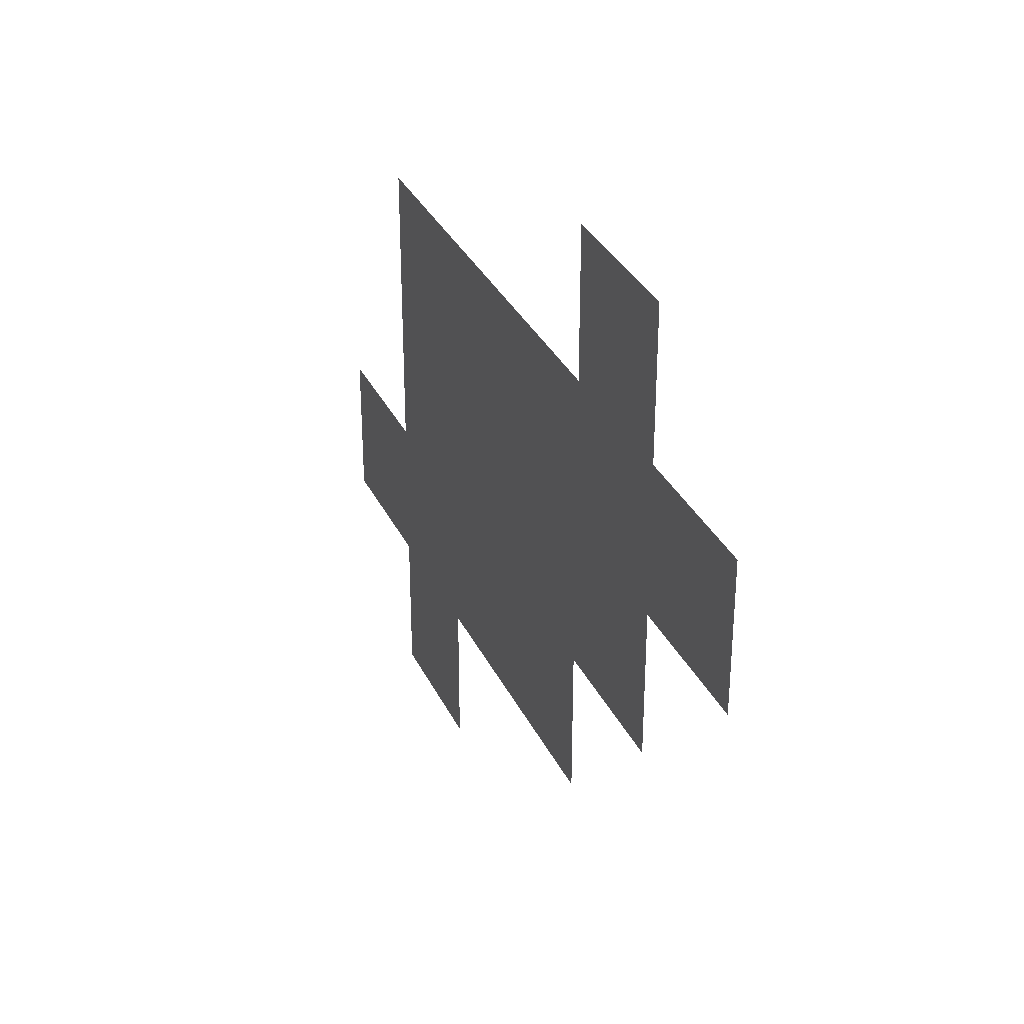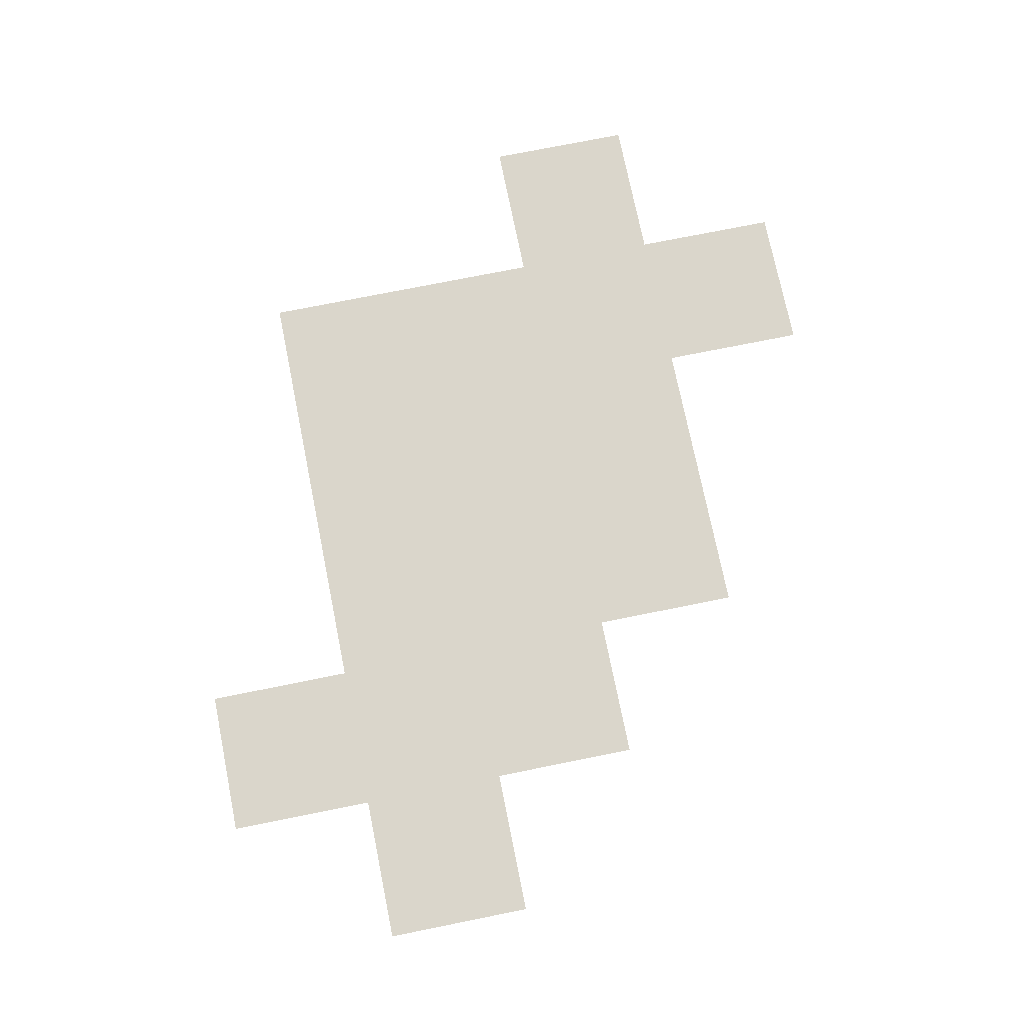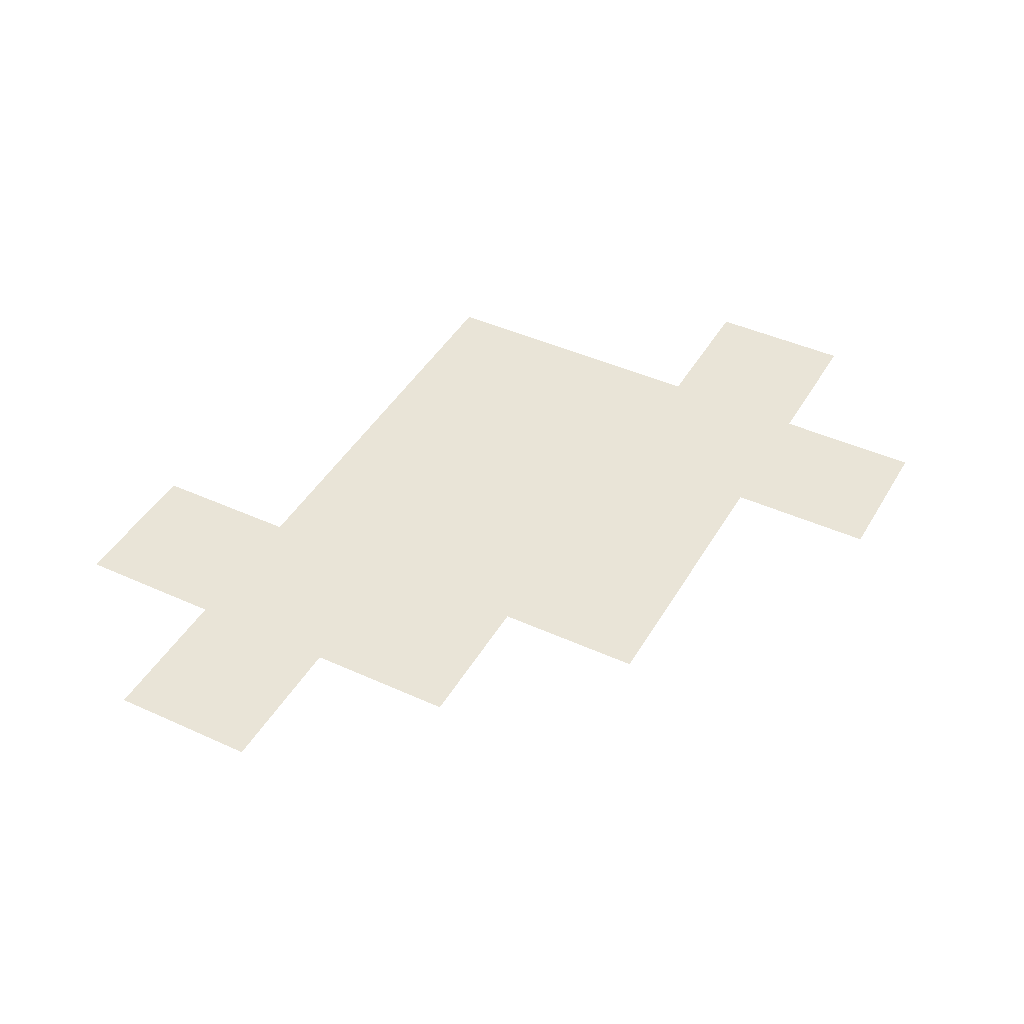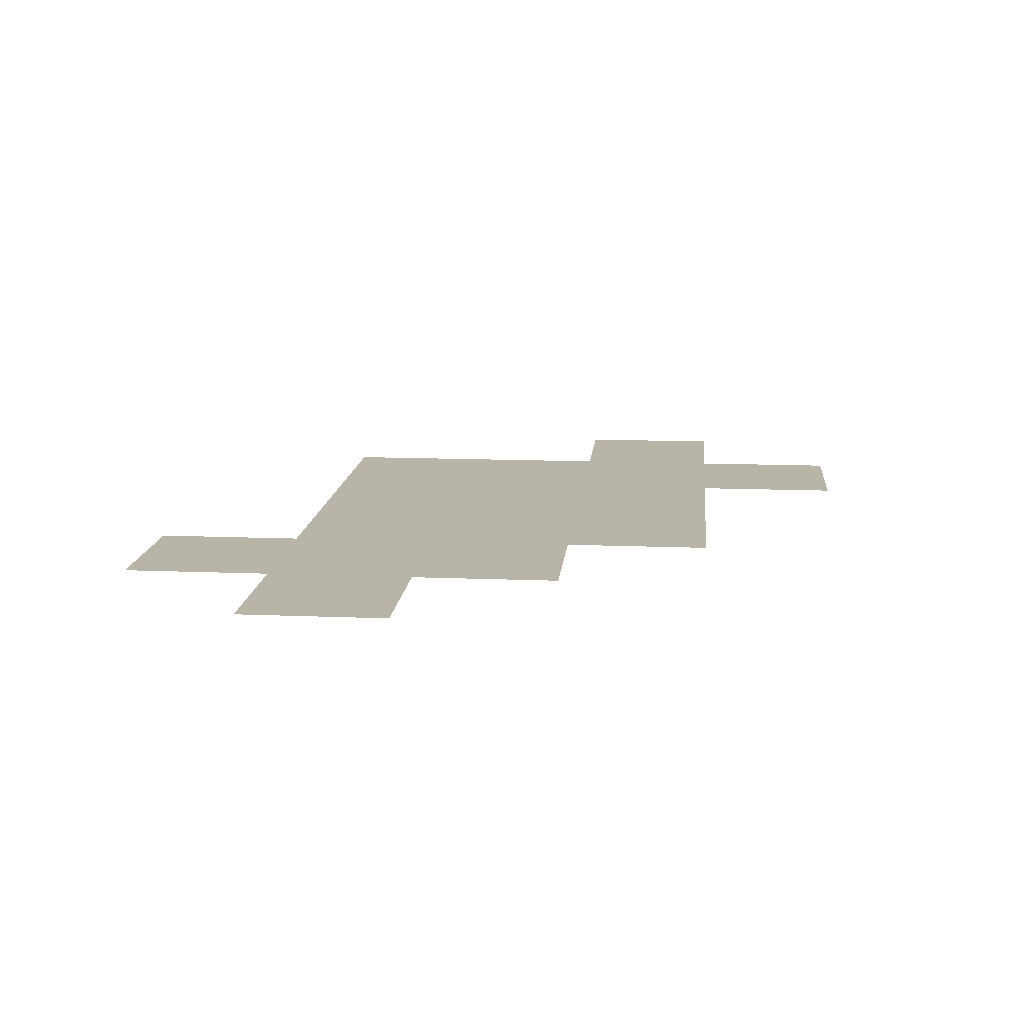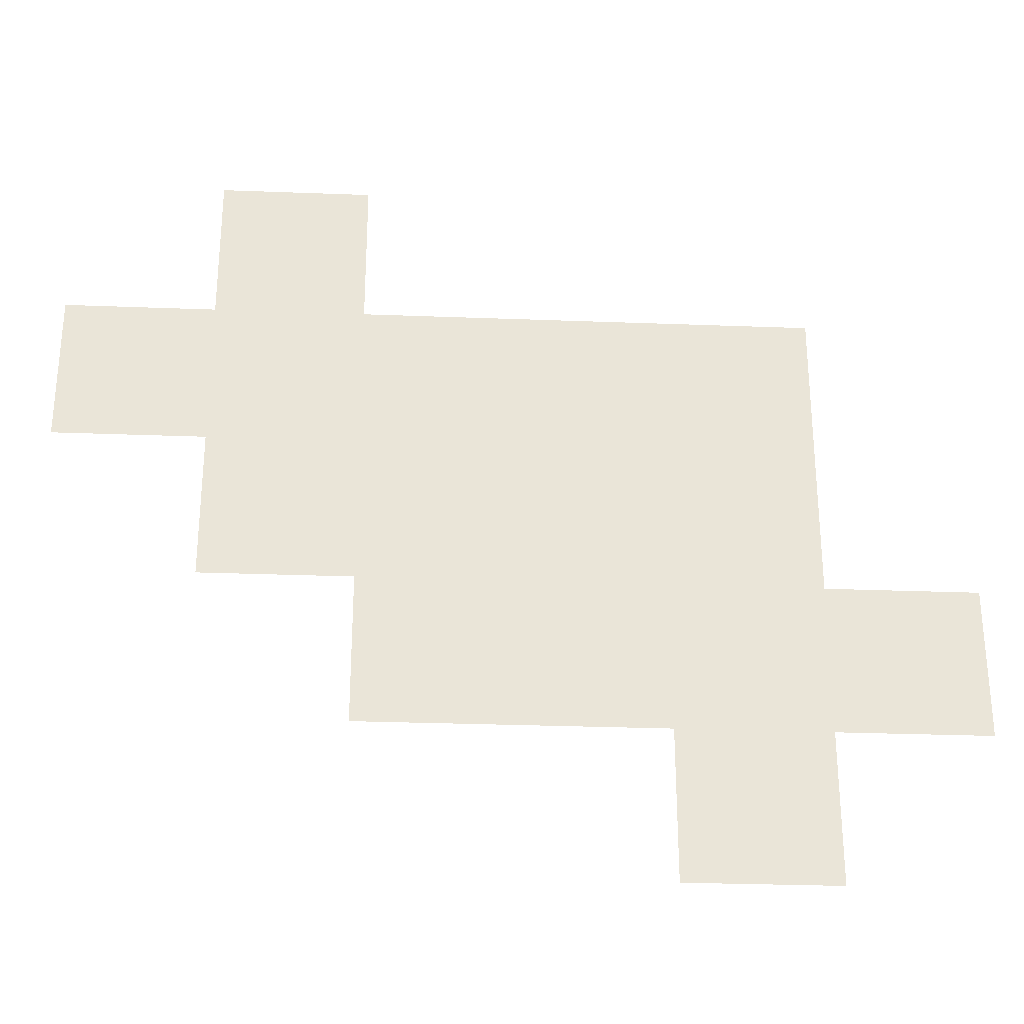
<metadata>
{"format":"obj","ext":"obj","renderer":"f3d","projection":"perspective","resolution":1024,"background":"white","views":[{"elev":32.9,"azim":-112.6,"up":"+Y"},{"elev":74.0,"azim":-101.4,"up":"+Z"},{"elev":43.5,"azim":-61.7,"up":"+Z"},{"elev":13.2,"azim":-84.7,"up":"+Z"},{"elev":-29.4,"azim":-3.2,"up":"+Y"}]}
</metadata>
<code>
v -192 -48 0
v -208 -48 0
v -208 -32 0
v -192 -32 0
v -144 -64 0
v -160 -64 0
v -160 -48 0
v -144 -48 0
v -160 -64 0
v -176 -64 0
v -176 -48 0
v -160 -48 0
v -176 -64 0
v -192 -64 0
v -192 -48 0
v -176 -48 0
v -192 -64 0
v -208 -64 0
v -208 -48 0
v -192 -48 0
v -208 -64 0
v -224 -64 0
v -224 -48 0
v -208 -48 0
v -144 -80 0
v -160 -80 0
v -160 -64 0
v -144 -64 0
v -160 -80 0
v -176 -80 0
v -176 -64 0
v -160 -64 0
v -176 -80 0
v -192 -80 0
v -192 -64 0
v -176 -64 0
v -192 -80 0
v -208 -80 0
v -208 -64 0
v -192 -64 0
v -128 -96 0
v -144 -96 0
v -144 -80 0
v -128 -80 0
v -144 -96 0
v -160 -96 0
v -160 -80 0
v -144 -80 0
v -160 -96 0
v -176 -96 0
v -176 -80 0
v -160 -80 0
v -176 -96 0
v -192 -96 0
v -192 -80 0
v -176 -80 0
v -144 -112 0
v -160 -112 0
v -160 -96 0
v -144 -96 0
g bossmap_mesh_0013
f 1 2 3 4
f 5 6 7 8
f 9 10 11 12
f 13 14 15 16
f 17 18 19 20
f 21 22 23 24
f 25 26 27 28
f 29 30 31 32
f 33 34 35 36
f 37 38 39 40
f 41 42 43 44
f 45 46 47 48
f 49 50 51 52
f 53 54 55 56
f 57 58 59 60

</code>
